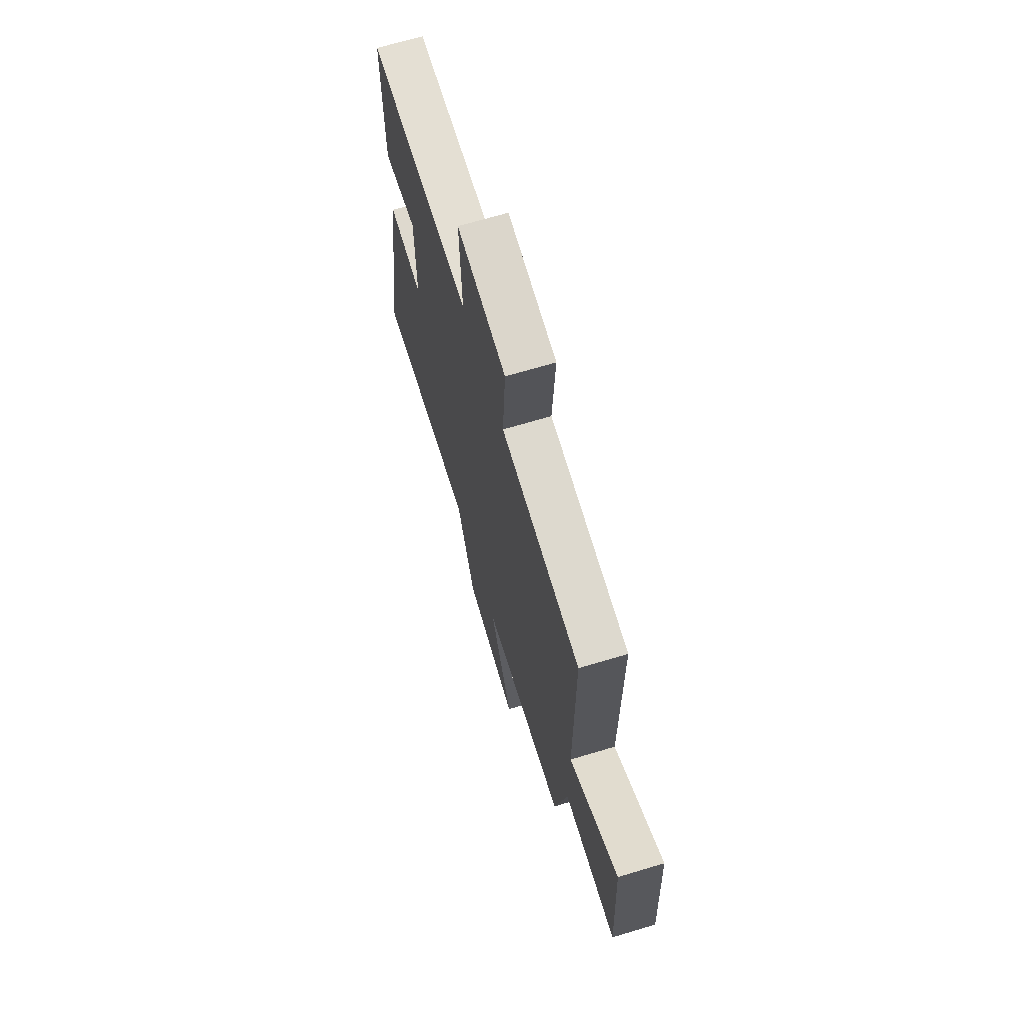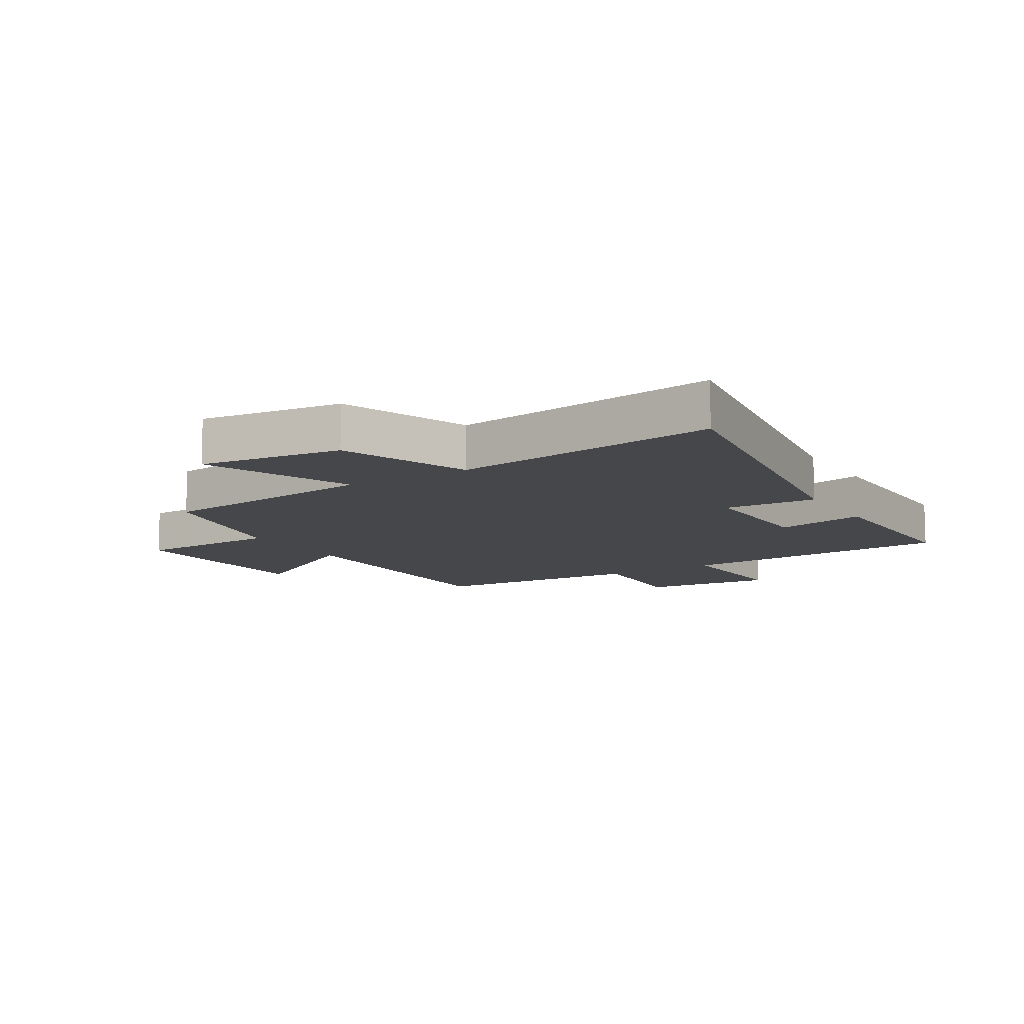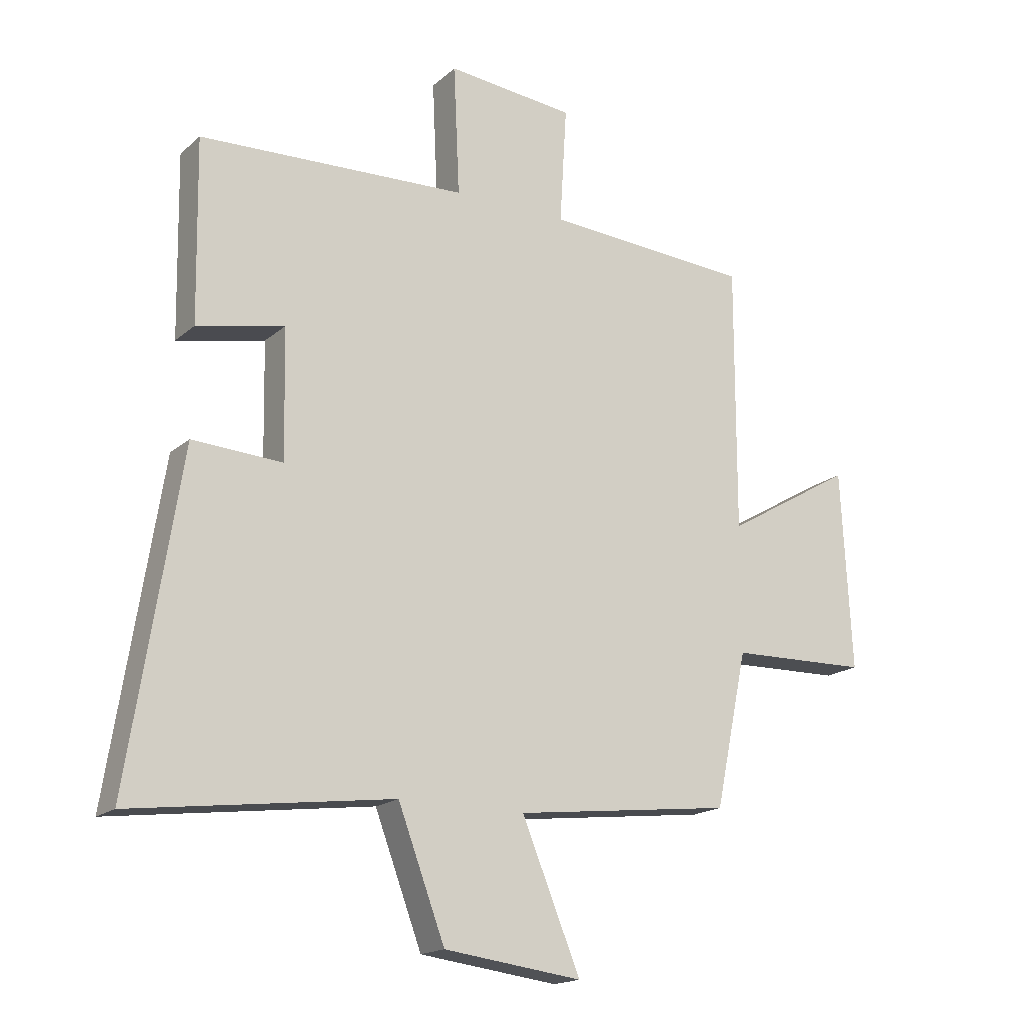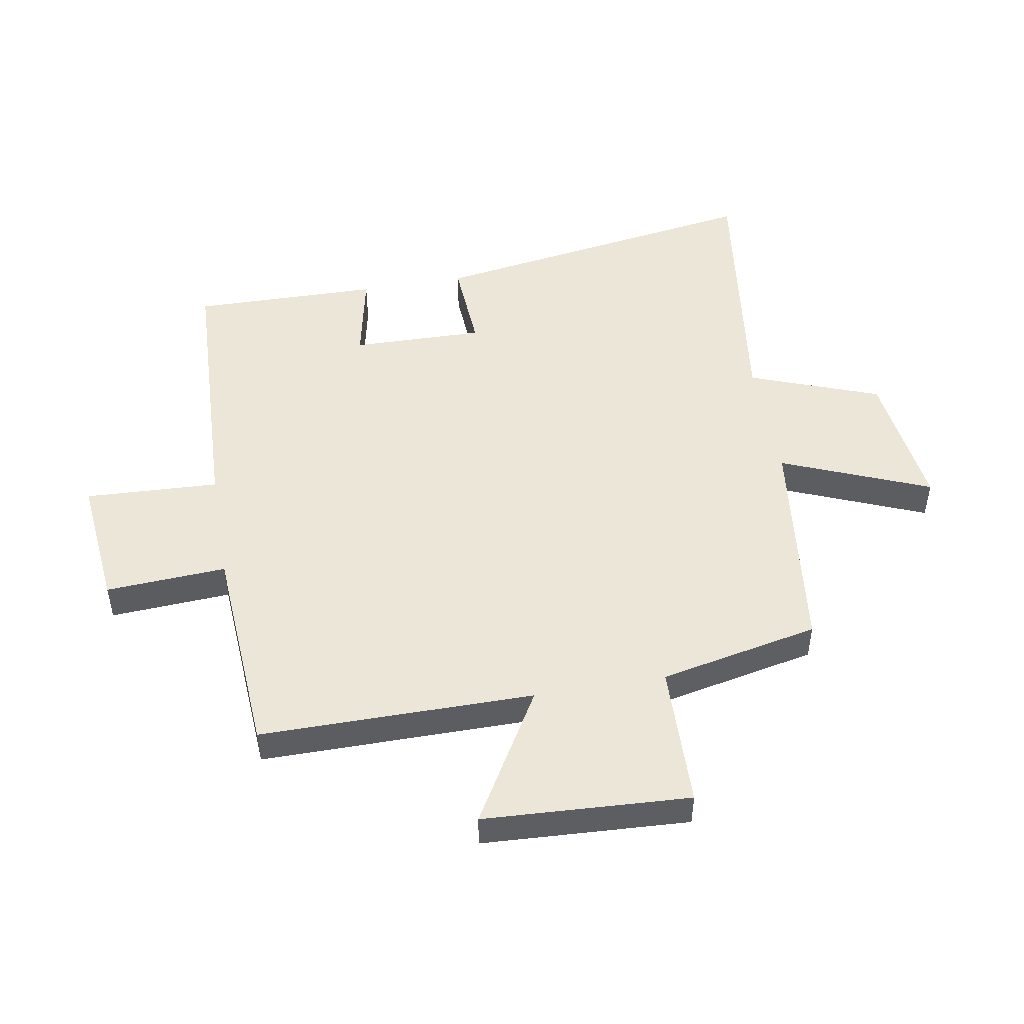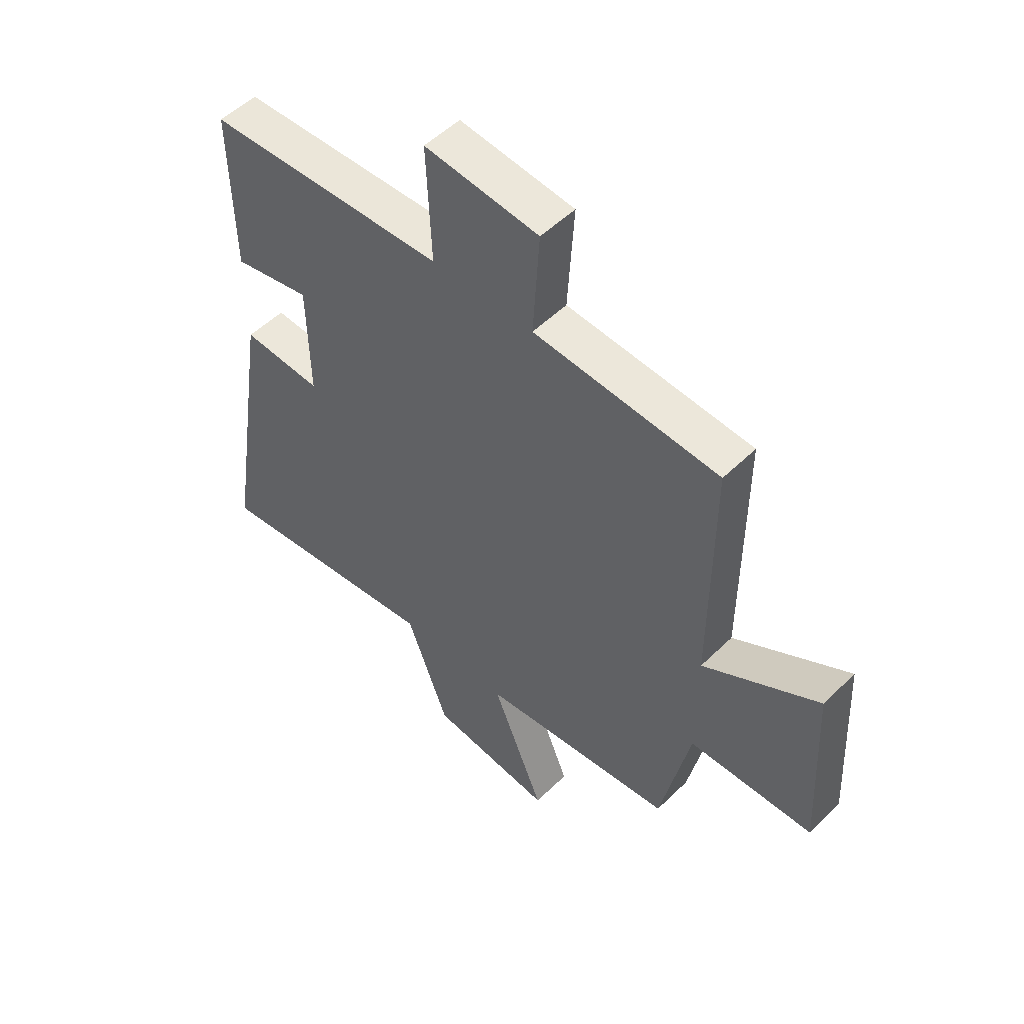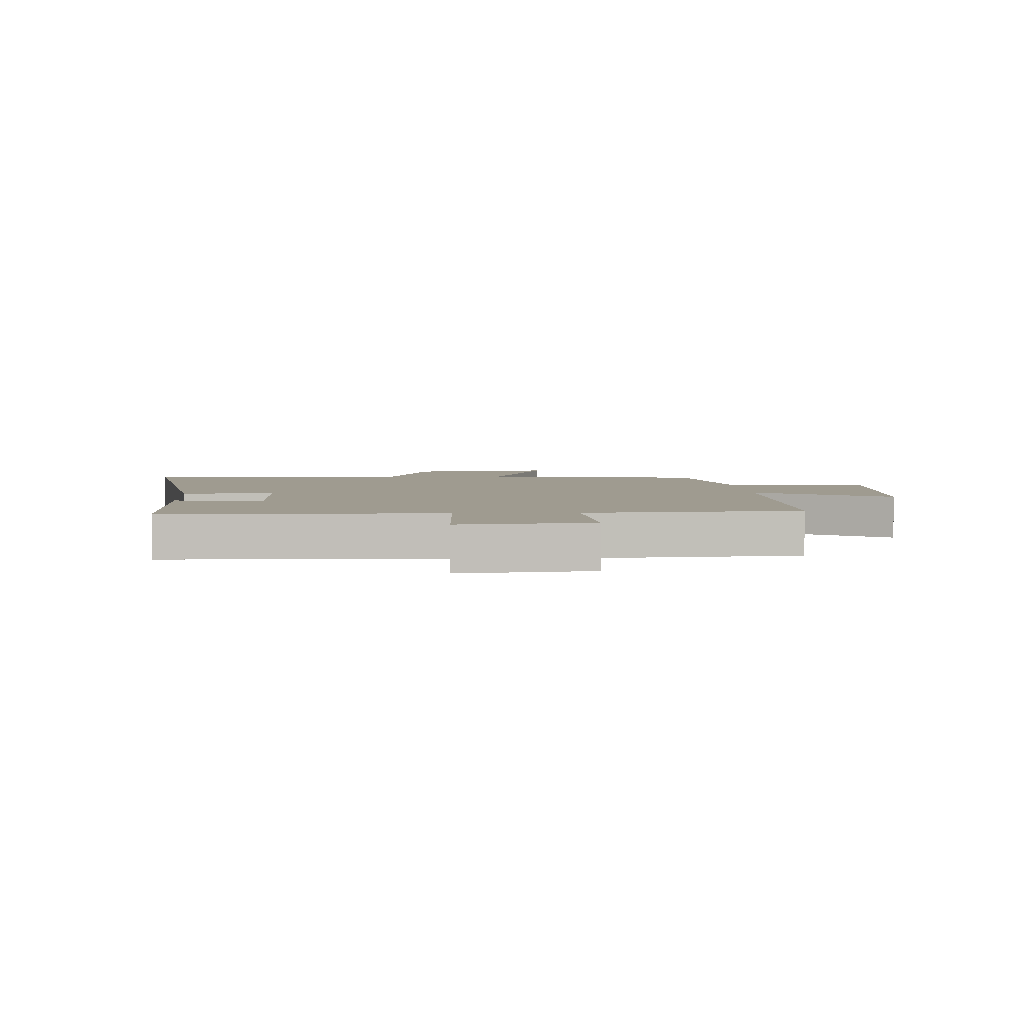
<metadata>
{"format":"obj","ext":"obj","renderer":"f3d","projection":"perspective","resolution":1024,"background":"white","views":[{"elev":68.4,"azim":73.3,"up":"+Z"},{"elev":-10.7,"azim":-148.4,"up":"+Y"},{"elev":-17.5,"azim":-31.8,"up":"+Z"},{"elev":49.1,"azim":80.2,"up":"+Y"},{"elev":52.3,"azim":43.7,"up":"+Z"},{"elev":4.1,"azim":-3.5,"up":"+Y"}]}
</metadata>
<code>
v -0.505 0.07 0.481
v -0.048 0.07 0.5
v -0.058 0.07 0.721
v 0.16 0.07 0.699
v 0.148 0.07 0.5
v 0.501 0.07 0.477
v 0.5 0.07 0.025
v 0.719 0.07 0.153
v 0.737 0.07 -0.187
v 0.5 0.07 -0.193
v 0.445 0.07 -0.456
v 0.073 0.07 -0.5
v 0.173 0.07 -0.744
v -0.063 0.07 -0.714
v -0.143 0.07 -0.5
v -0.587 0.07 -0.558
v -0.5 0.07 -0.005
v -0.347 0.07 -0.014
v -0.351 0.07 0.204
v -0.5 0.07 0.173
v -0.505 0 0.481
v -0.048 0 0.5
v -0.058 0 0.721
v 0.16 0 0.699
v 0.148 0 0.5
v 0.501 0 0.477
v 0.5 0 0.025
v 0.719 0 0.153
v 0.737 0 -0.187
v 0.5 0 -0.193
v 0.445 0 -0.456
v 0.073 0 -0.5
v 0.173 0 -0.744
v -0.063 0 -0.714
v -0.143 0 -0.5
v -0.587 0 -0.558
v -0.5 0 -0.005
v -0.347 0 -0.014
v -0.351 0 0.204
v -0.5 0 0.173
f 19 20 1 2
f 18 19 2
f 15 16 17 18
f 15 18 2
f 12 13 14 15
f 10 11 12 15
f 10 15 2
f 7 8 9 10
f 7 10 2 3
f 5 6 7
f 5 7 3
f 3 4 5
f 22 21 40 39
f 22 39 38
f 38 37 36 35
f 22 38 35
f 35 34 33 32
f 35 32 31 30
f 22 35 30
f 30 29 28 27
f 23 22 30 27
f 27 26 25
f 23 27 25
f 25 24 23
f 1 21 22 2
f 2 22 23 3
f 3 23 24 4
f 4 24 25 5
f 5 25 26 6
f 6 26 27 7
f 7 27 28 8
f 8 28 29 9
f 9 29 30 10
f 10 30 31 11
f 11 31 32 12
f 12 32 33 13
f 13 33 34 14
f 14 34 35 15
f 15 35 36 16
f 16 36 37 17
f 17 37 38 18
f 18 38 39 19
f 19 39 40 20
f 20 40 21 1

</code>
